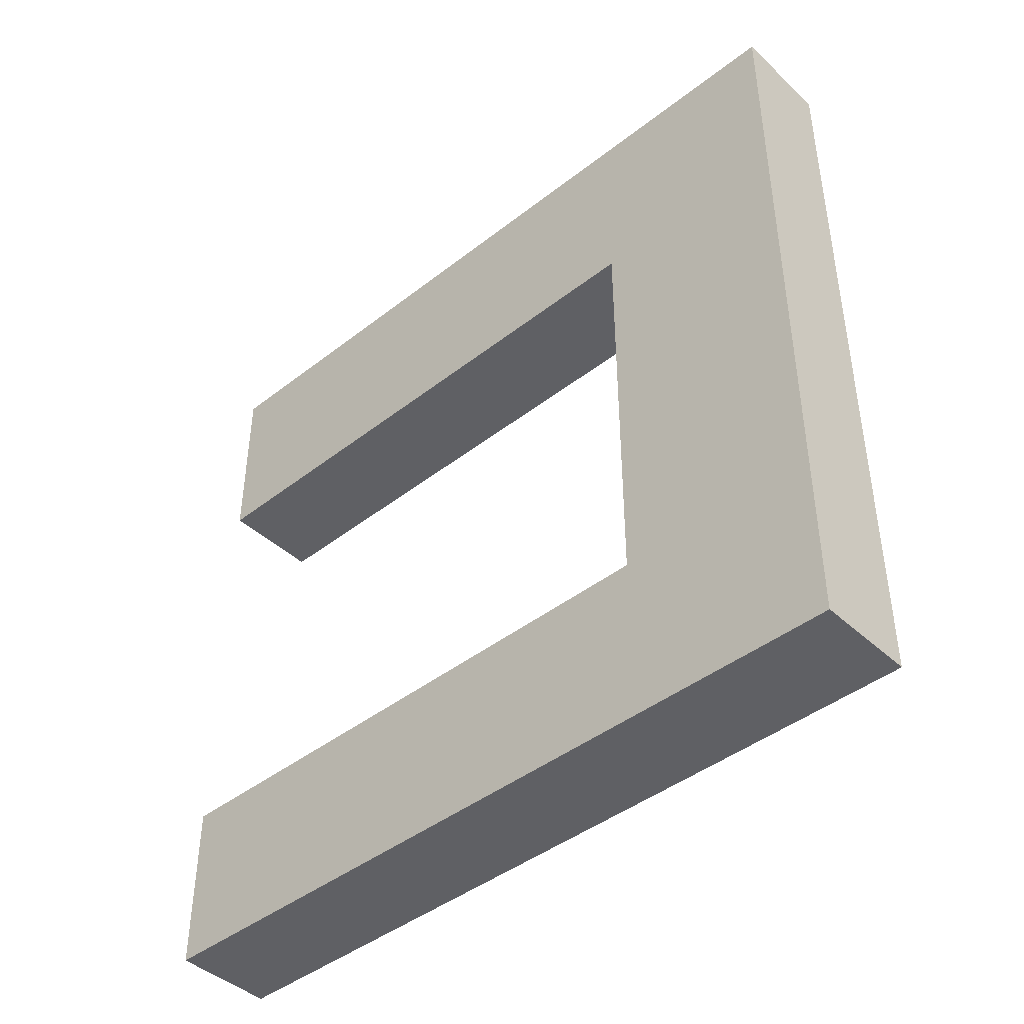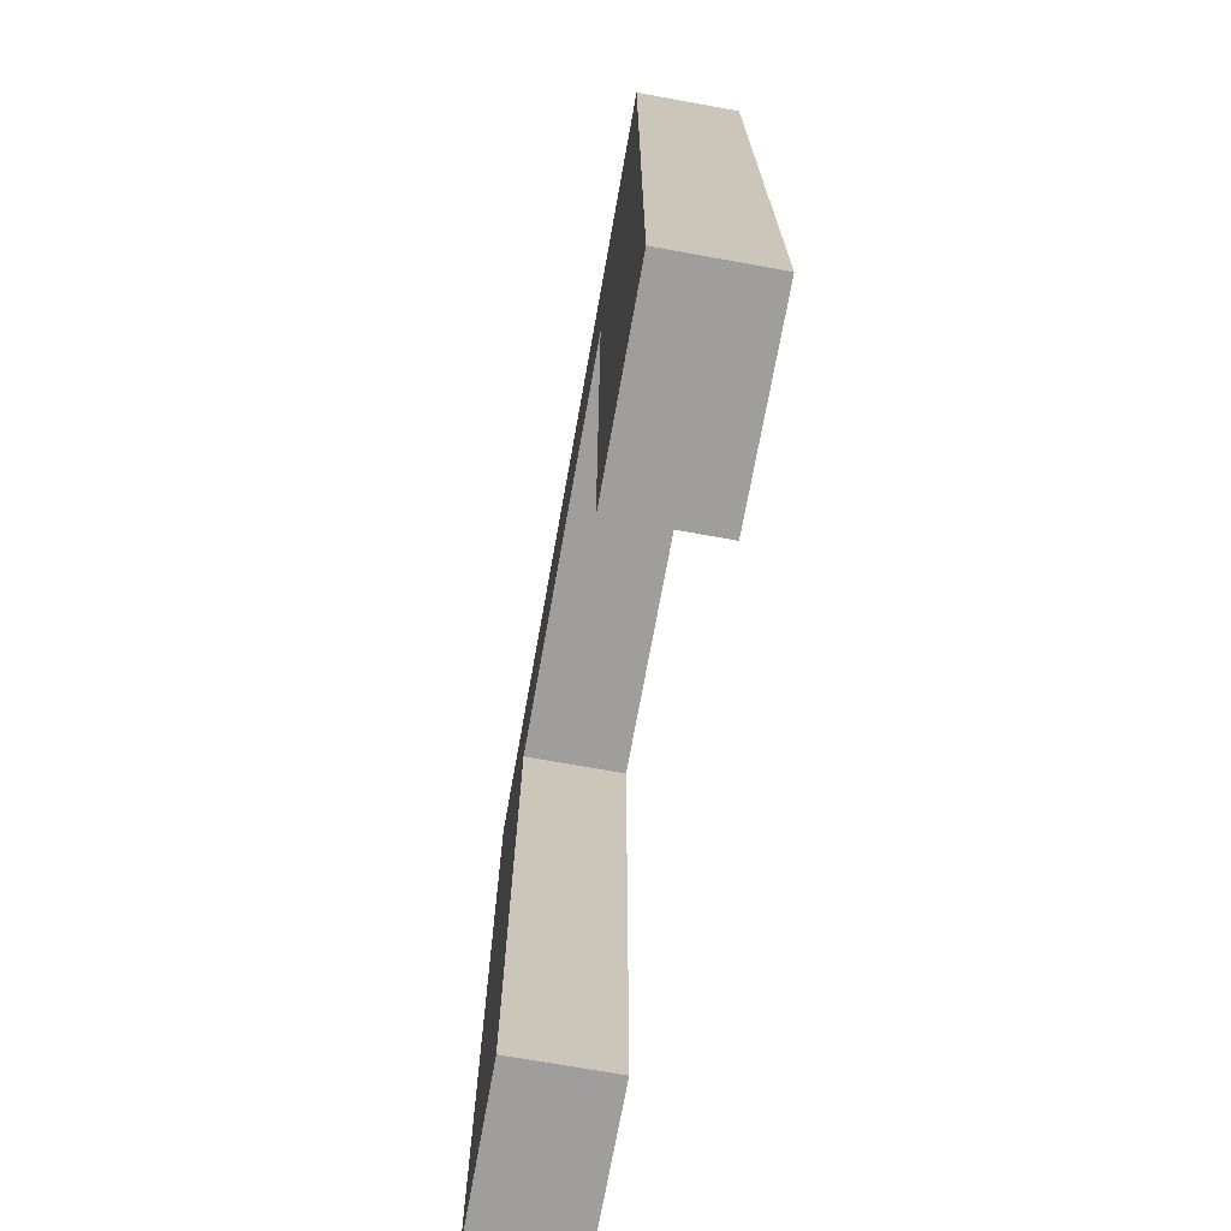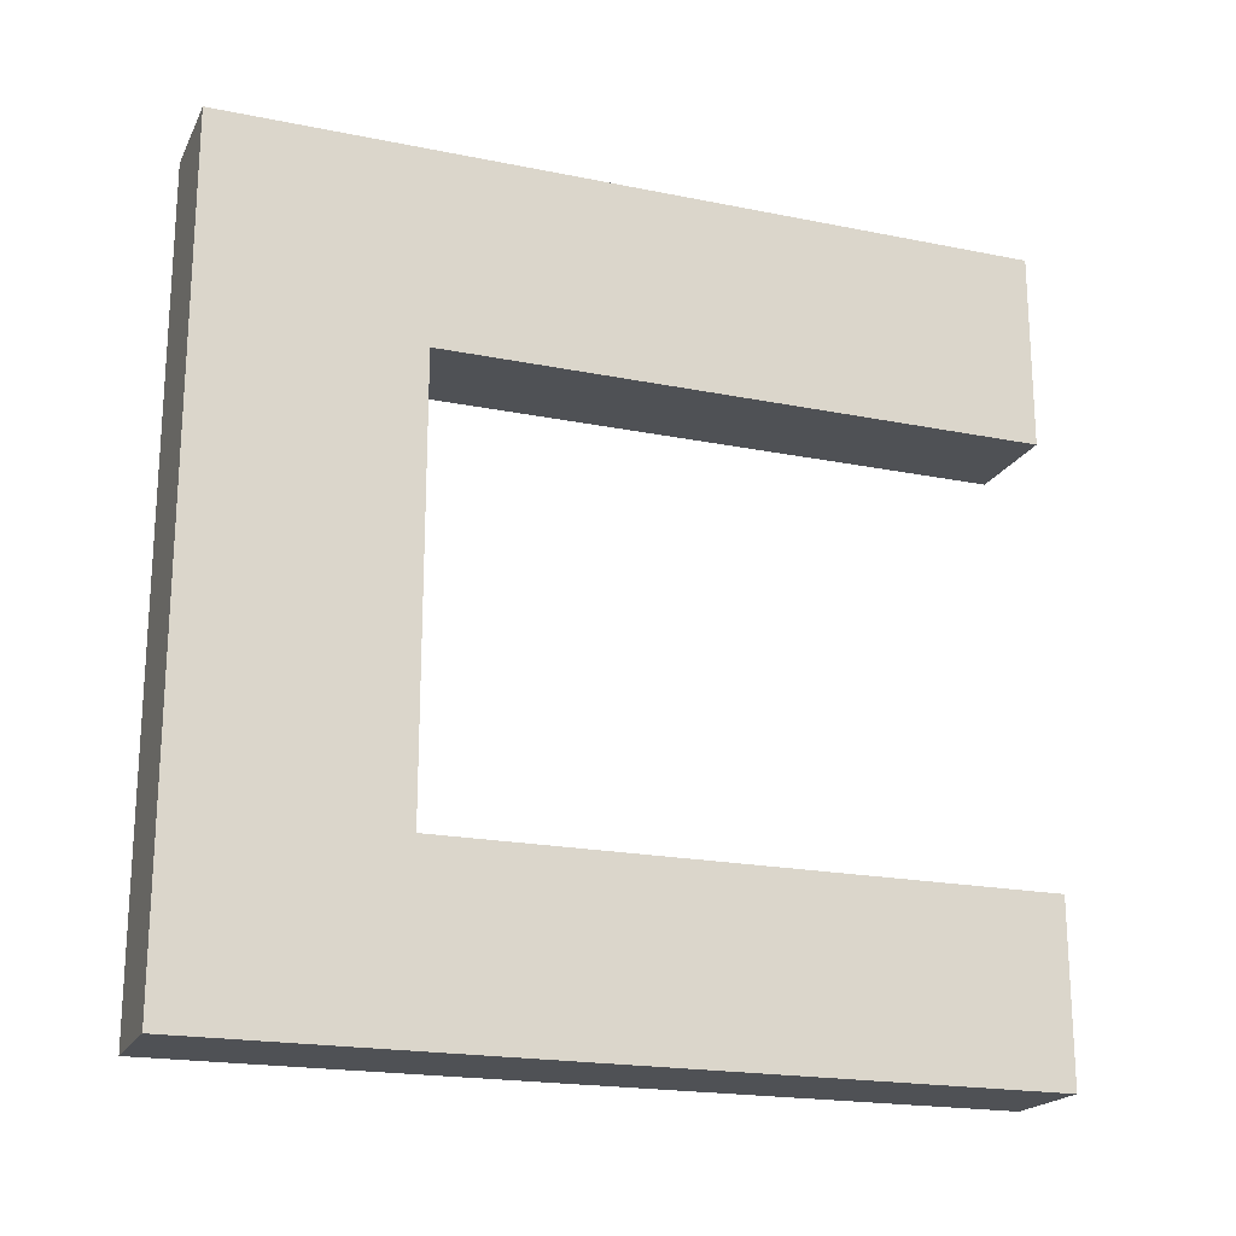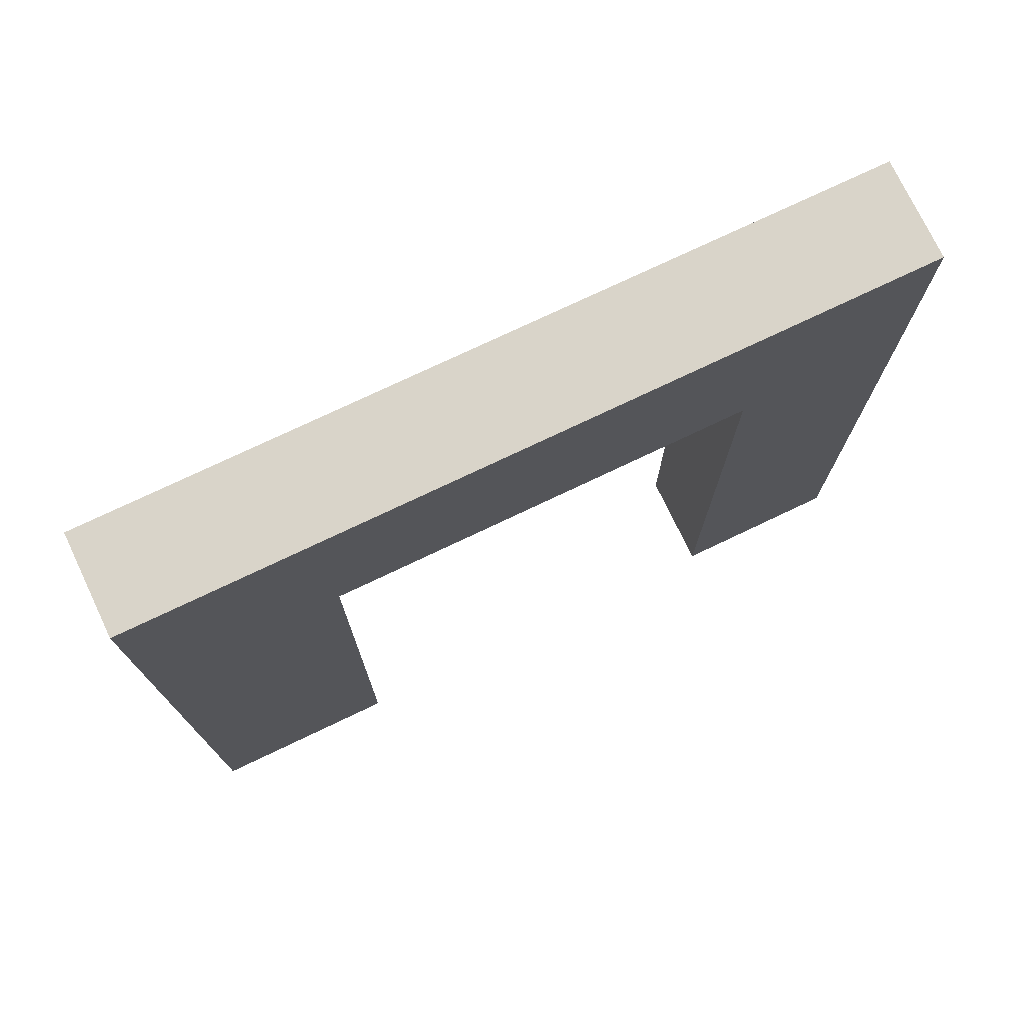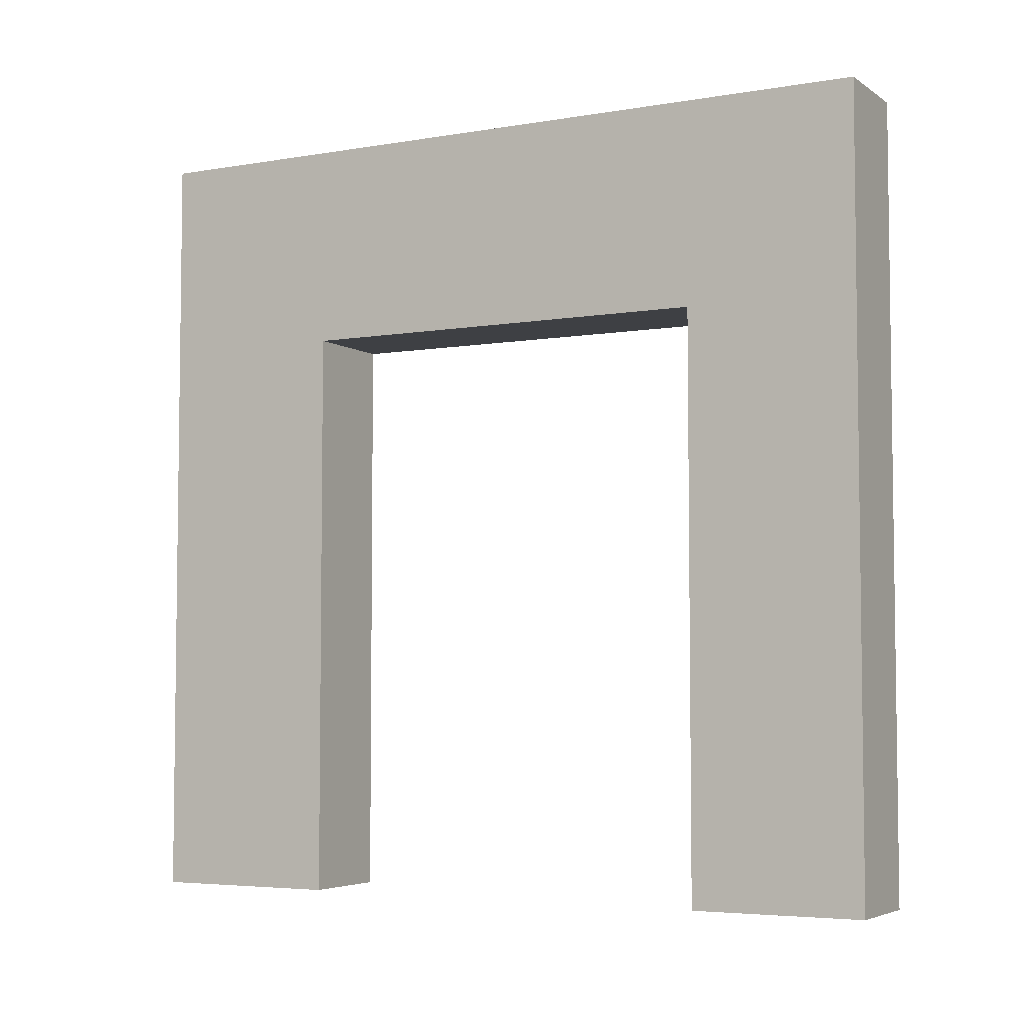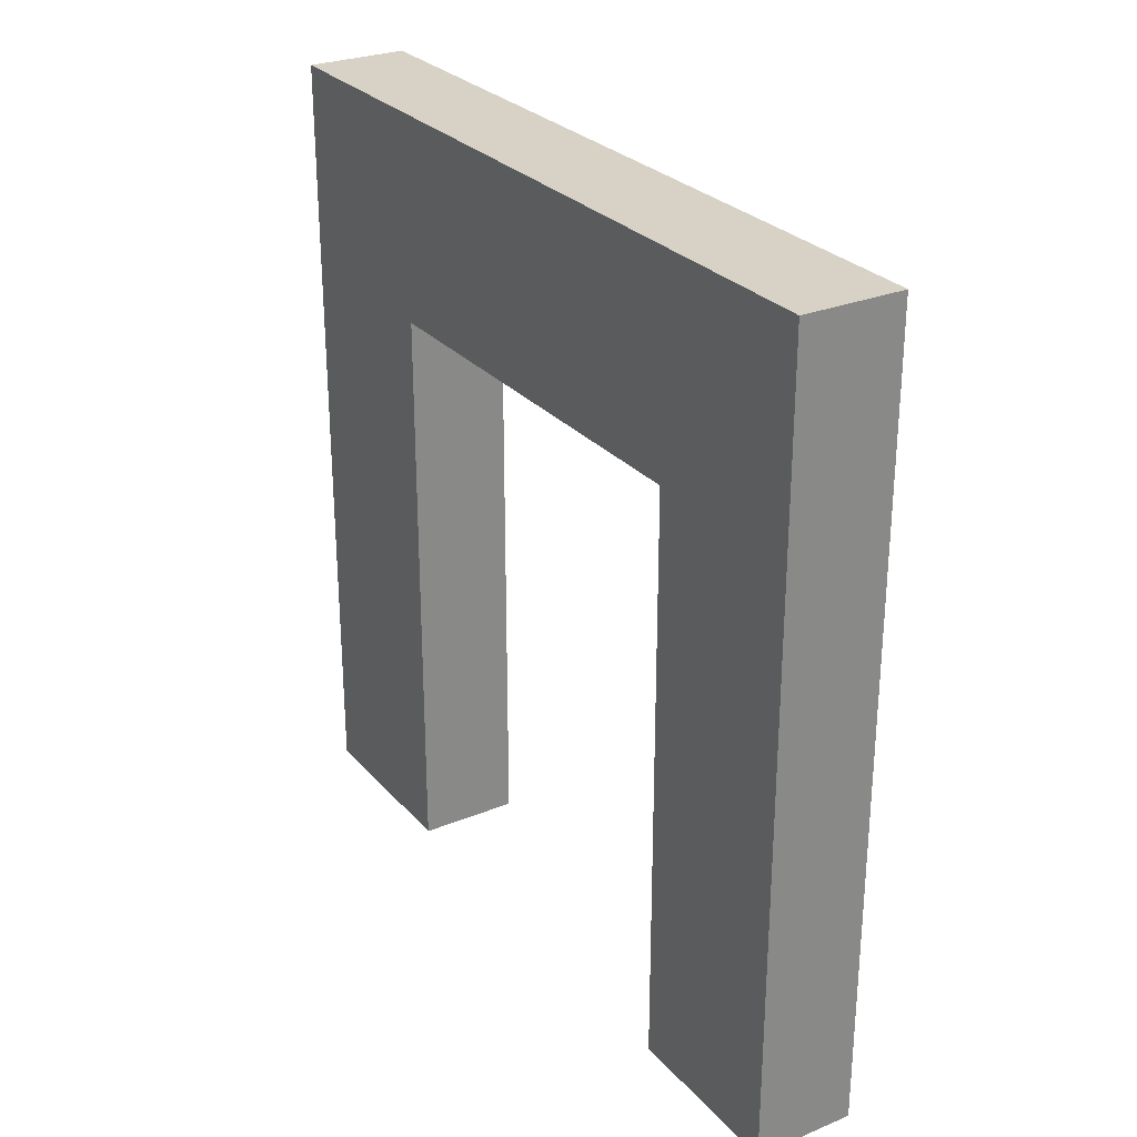
<metadata>
{"format":"obj","ext":"obj","renderer":"f3d","projection":"perspective","resolution":1024,"background":"white","views":[{"elev":-43.3,"azim":132.7,"up":"+Z"},{"elev":-70.9,"azim":-10.2,"up":"+Y"},{"elev":-20.0,"azim":-110.4,"up":"+Z"},{"elev":74.9,"azim":64.5,"up":"+Y"},{"elev":-4.8,"azim":118.3,"up":"+Y"},{"elev":27.6,"azim":148.0,"up":"+Y"}]}
</metadata>
<code>
o WallDoor_Cube.001
v 1.2e-05 2.006 -0.9975
v 1.2e-05 0.005964 -0.9975
v 1.2e-05 2.006 1.002
v 1.2e-05 0.005964 1.002
v -0.2553 2.006 -0.9975
v -0.2553 0.005964 -0.9975
v -0.2553 2.006 1.002
v -0.2553 0.005964 1.002
v -0.2553 0.005964 -0.5602
v -0.2553 0.005964 0.5182
v 1.2e-05 2.006 -0.5602
v 1.2e-05 2.006 0.5182
v -0.2553 2.006 0.5182
v -0.2553 2.006 -0.5602
v 1.2e-05 0.005964 0.5182
v 1.2e-05 0.005964 -0.5602
v 1.2e-05 1.485 -0.9975
v -0.2553 1.485 1.002
v 1.2e-05 1.485 1.002
v -0.2553 1.485 -0.9975
v 1.2e-05 1.485 -0.5602
v 1.2e-05 1.485 0.5182
v -0.2553 1.485 0.5182
v -0.2553 1.485 -0.5602
f 12 13 7 3
f 19 3 7 18
f 24 14 5 20
f 10 15 4 8
f 22 12 3 19
f 20 5 1 17
f 17 1 11 21
f 21 11 12 22
f 6 2 16 9
f 18 7 13 23
f 23 13 14 24
f 1 5 14 11
f 11 14 13 12
f 8 18 23 10
f 2 17 21 16
f 6 20 17 2
f 15 22 19 4
f 9 24 20 6
f 4 19 18 8
f 15 10 23 22
f 23 24 21 22
f 16 21 24 9

</code>
